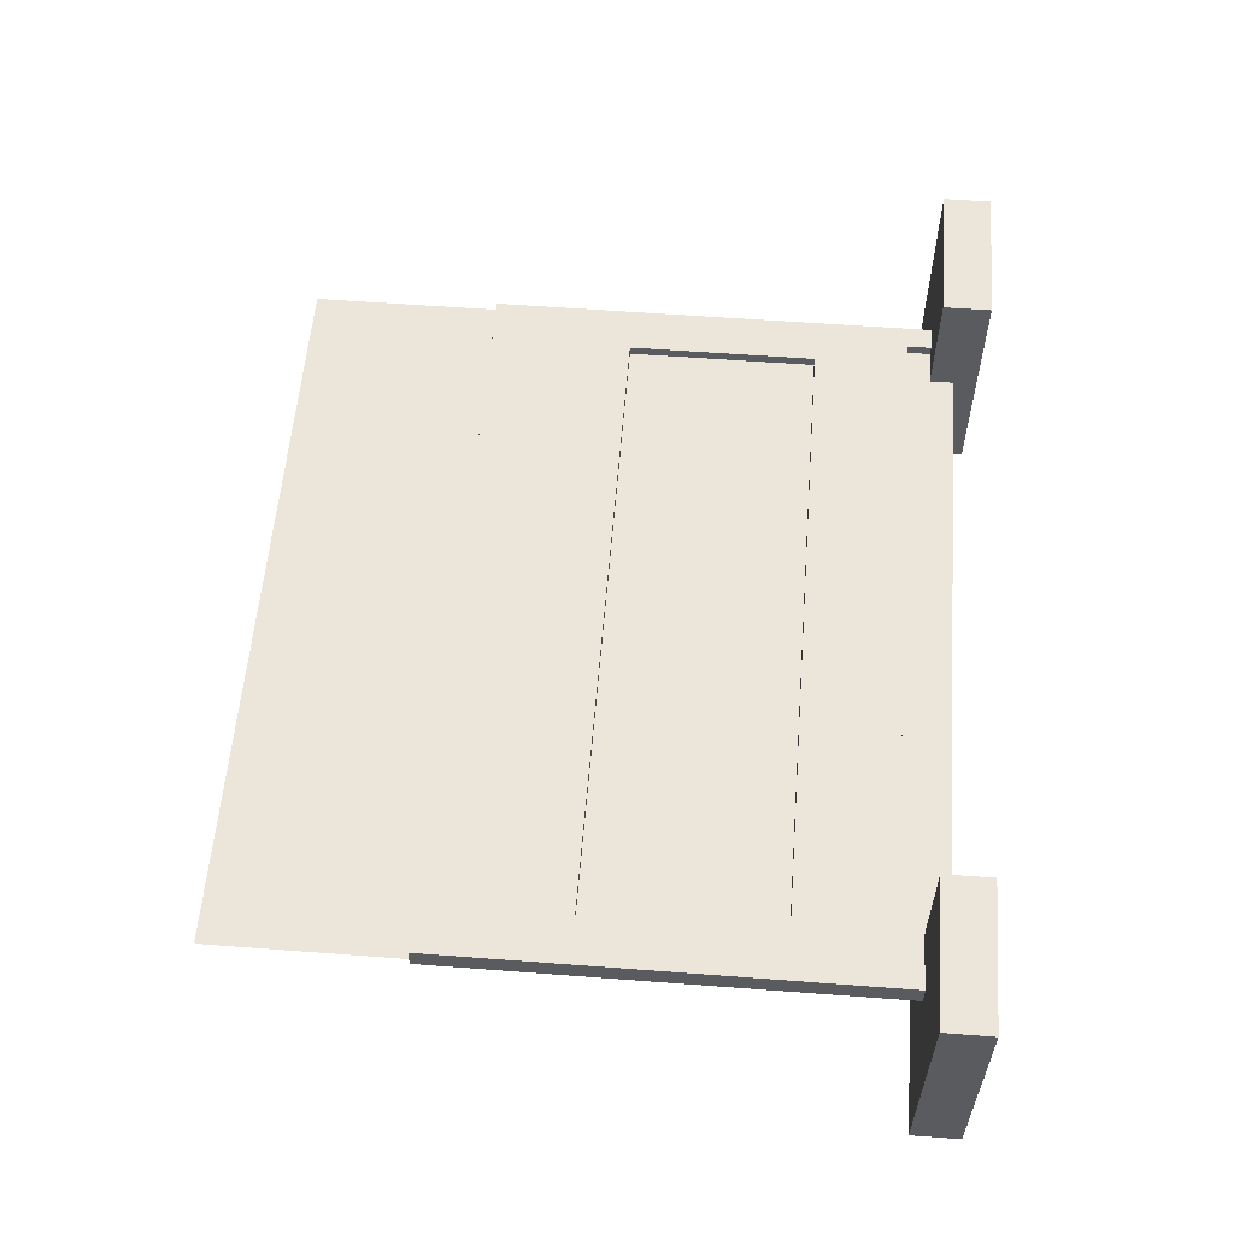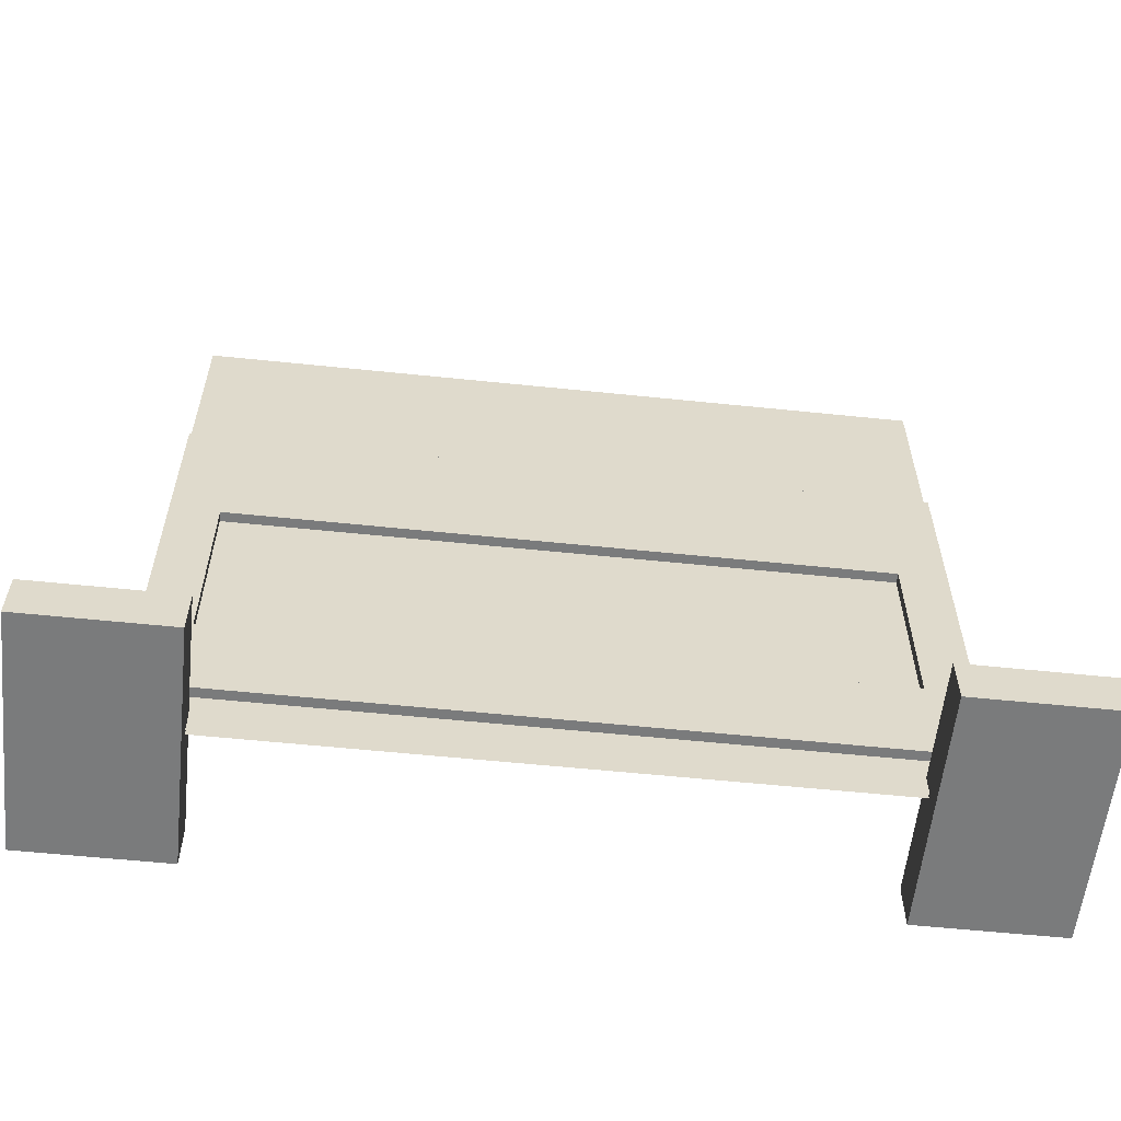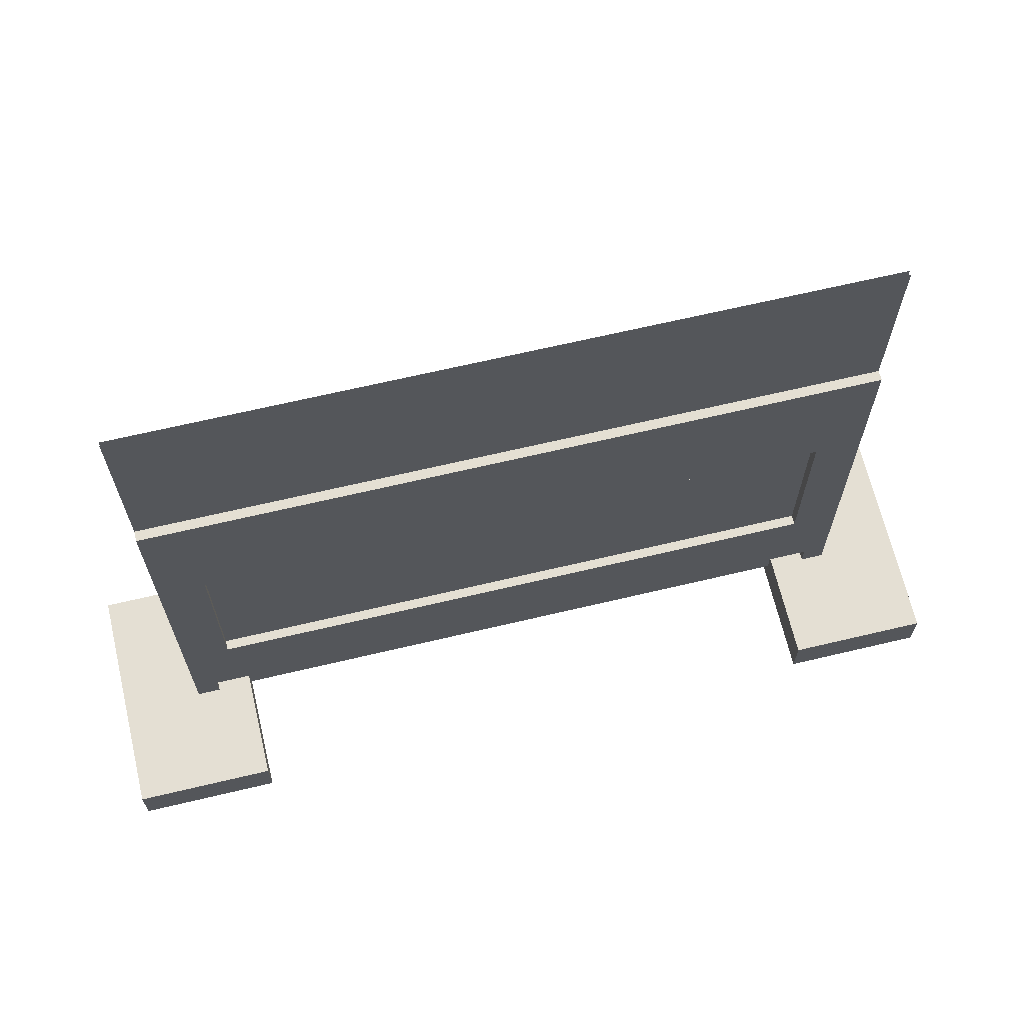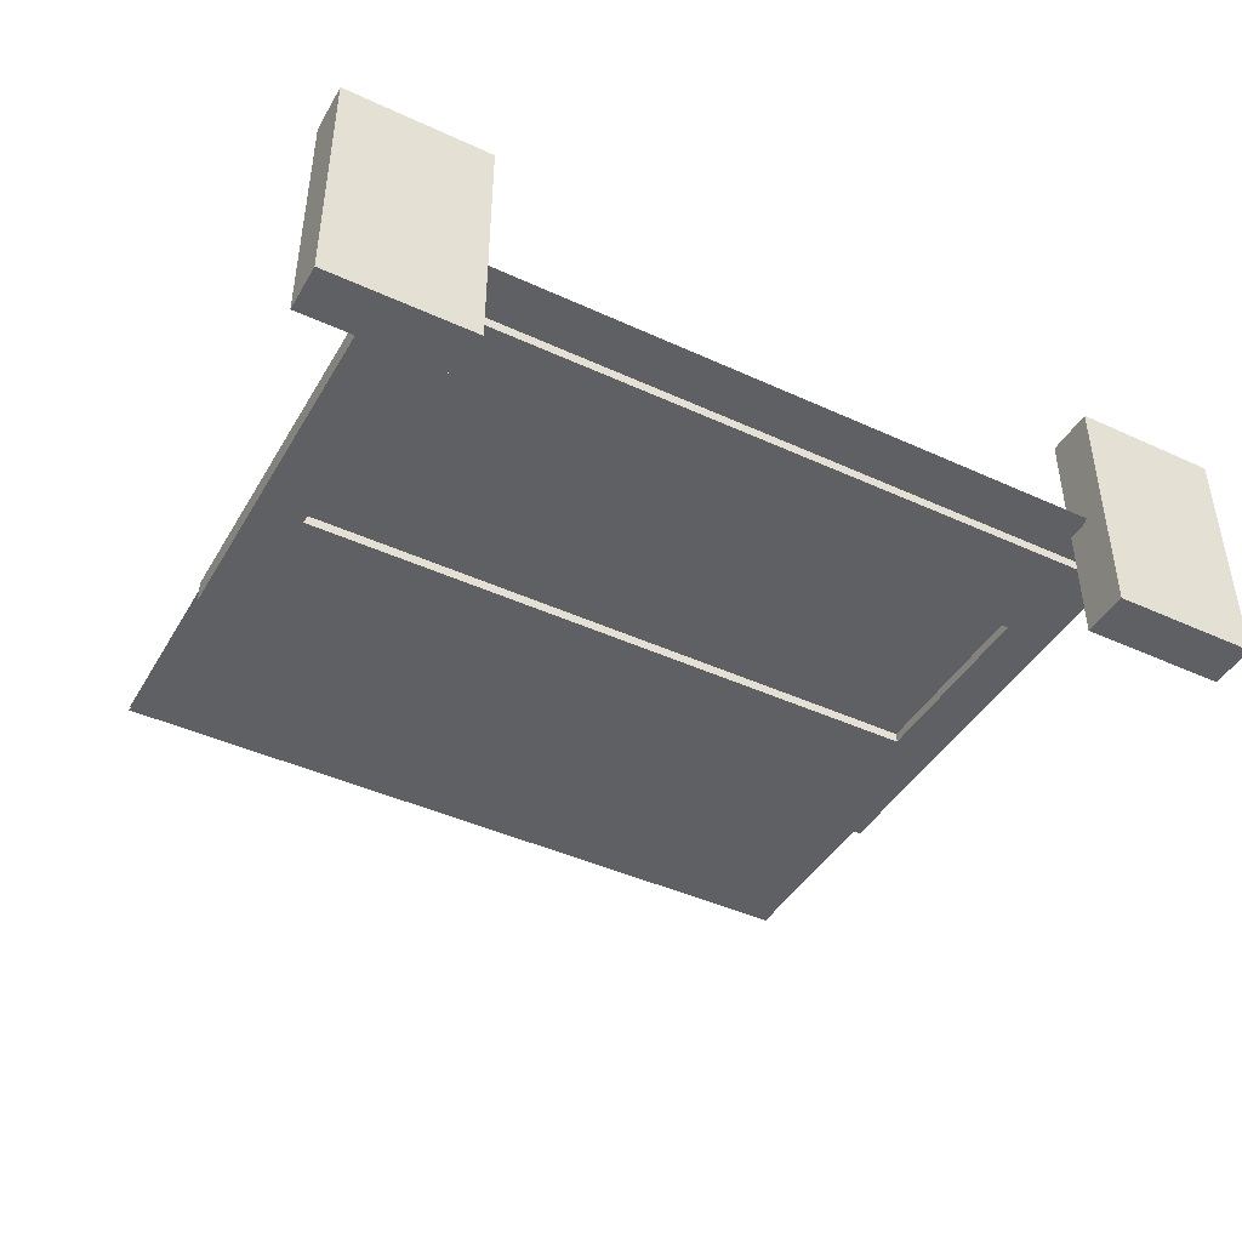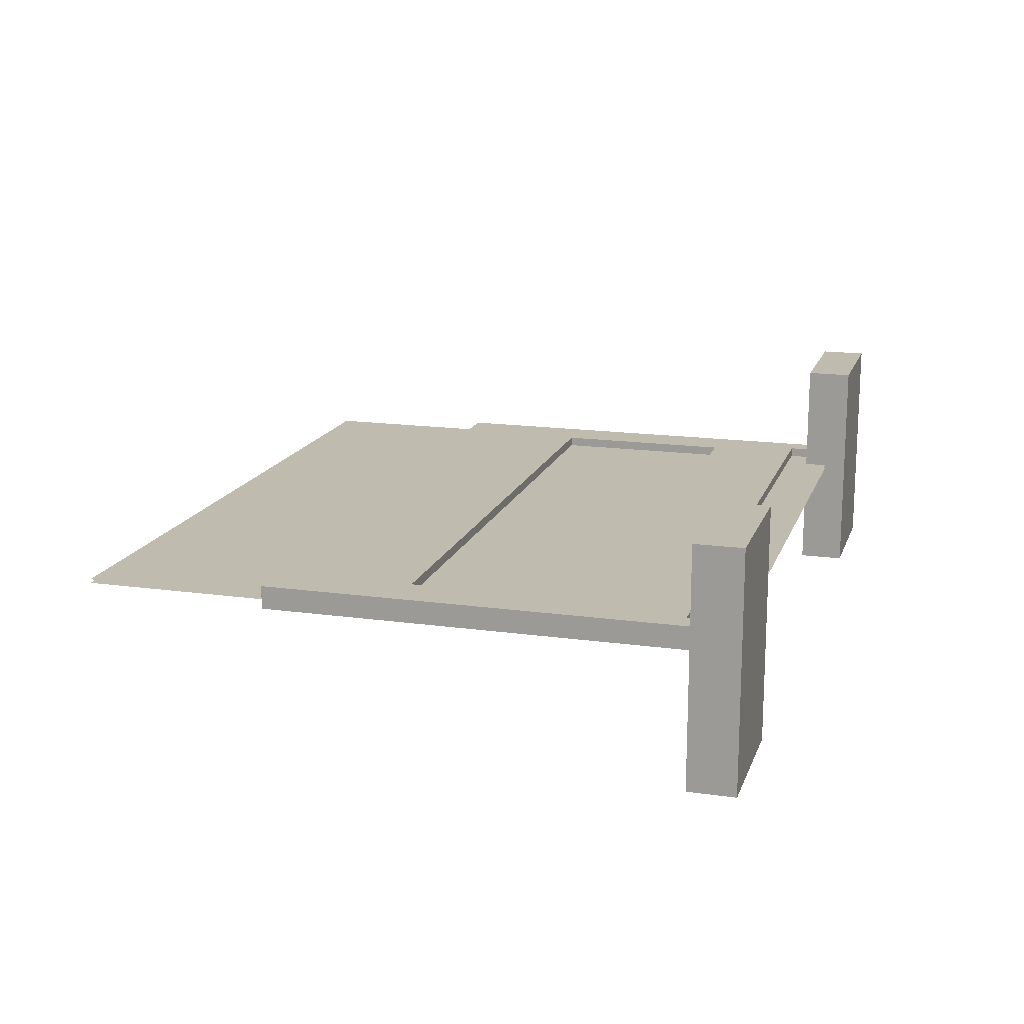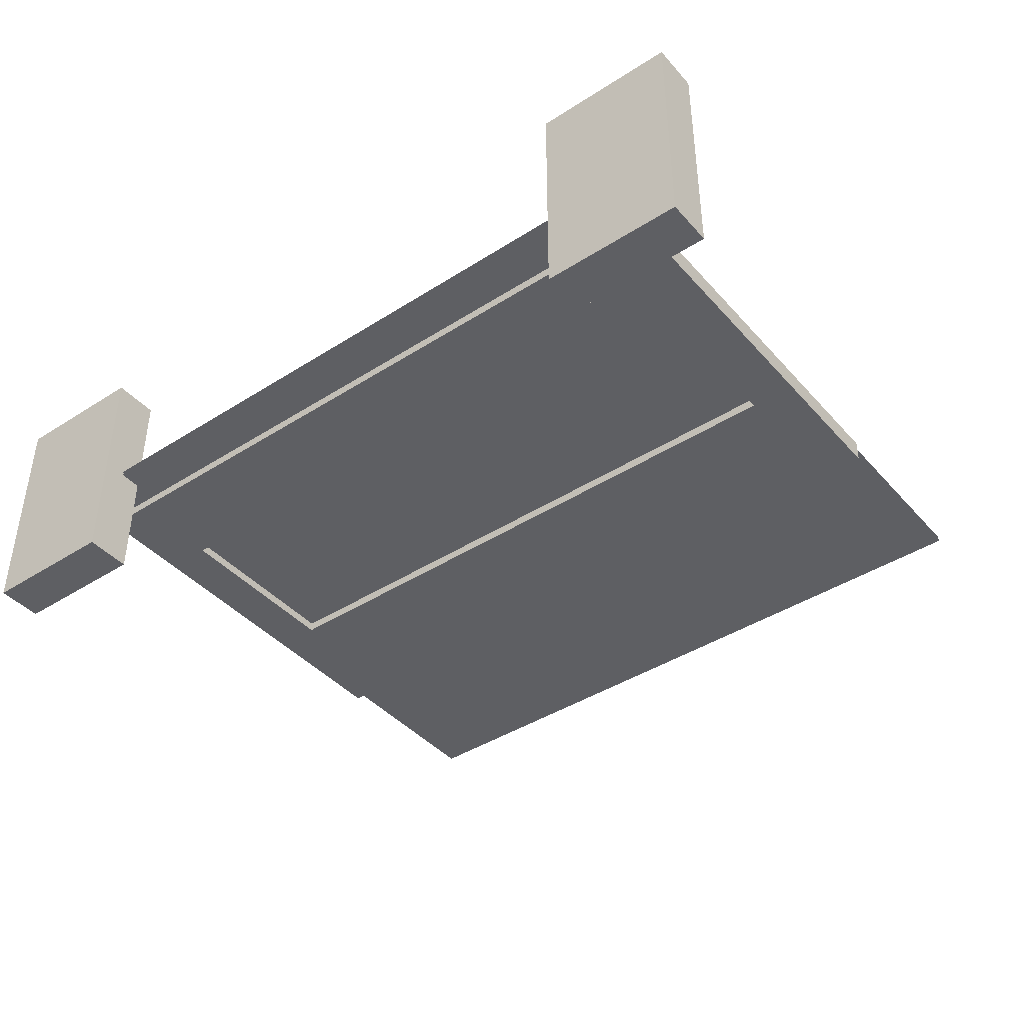
<metadata>
{"format":"obj","ext":"obj","renderer":"f3d","projection":"perspective","resolution":1024,"background":"white","views":[{"elev":57.6,"azim":-85.5,"up":"+Z"},{"elev":-58.3,"azim":-6.1,"up":"+Y"},{"elev":66.6,"azim":166.6,"up":"+Y"},{"elev":-43.3,"azim":-28.5,"up":"+Z"},{"elev":16.0,"azim":-73.8,"up":"+Z"},{"elev":-41.7,"azim":37.6,"up":"+Z"}]}
</metadata>
<code>
g 1
v -1.188 -0.5 0.3125
v -1.188 -0.375 0.3125
v -1.188 -0.5 -0.3125
v -1.188 -0.375 -0.3125
v -0.8125 -0.5 0.3125
v -0.8125 -0.375 0.3125
v -0.8125 -0.5 -0.3125
v -0.8125 -0.375 -0.3125
v 0.8125 -0.5 0.3125
v 0.8125 -0.375 0.3125
v 0.8125 -0.5 -0.3125
v 0.8125 -0.375 -0.3125
v 1.188 -0.5 0.3125
v 1.188 -0.375 0.3125
v 1.188 -0.5 -0.3125
v 1.188 -0.375 -0.3125
f 2 3 1
f 4 7 3
f 8 5 7
f 6 1 5
f 7 1 3
f 4 6 8
f 10 11 9
f 12 15 11
f 16 13 15
f 14 9 13
f 15 9 11
f 12 14 16
f 2 4 3
f 4 8 7
f 8 6 5
f 6 2 1
f 7 5 1
f 4 2 6
f 10 12 11
f 12 16 15
f 16 14 13
f 14 10 9
f 15 13 9
f 12 10 14
g 2
v 0.9688 0.8125 -0.03125
v 0.9688 -0.4375 -0.03125
v 0.9688 0.8125 0.03125
v 0.9688 -0.4375 0.03125
v -0.9688 0.8125 -0.03125
v -0.9688 -0.4375 -0.03125
v -0.9688 0.8125 0.03125
v -0.9688 -0.4375 0.03125
v 0.8438 -0.0625 0.03125
v 0.8438 0.4375 0.03125
v -0.8438 -0.0625 0.03125
v -0.8438 0.4375 0.03125
v -0.8438 -0.0625 -0.03125
v -0.8438 0.4375 -0.03125
v 0.8438 -0.0625 -0.03125
v 0.8438 0.4375 -0.03125
v -0.9062 -0.3125 0.03125
v -0.9062 -0.4375 0.03125
v 0.9062 -0.3125 0.03125
v 0.9062 -0.4375 0.03125
v -0.9062 -0.4375 -0.03125
v 0.9062 -0.4375 -0.03125
v 0.9062 -0.3125 -0.03125
v -0.9062 -0.3125 -0.03125
f 21 19 17
f 25 27 33
f 24 28 23
f 23 22 24
f 17 20 18
f 18 32 17
f 29 31 39
f 28 32 26
f 27 30 28
f 27 31 29
f 25 32 31
f 33 39 35
f 40 34 37
f 35 38 36
f 21 23 19
f 36 20 35
f 20 19 26
f 35 20 25
f 19 23 28
f 19 28 26
f 24 34 33
f 20 26 25
f 27 24 33
f 33 35 25
f 24 27 28
f 23 21 22
f 17 19 20
f 18 31 32
f 37 22 40
f 22 21 30
f 40 22 29
f 21 17 32
f 21 32 30
f 18 38 39
f 22 30 29
f 31 18 39
f 39 40 29
f 28 30 32
f 27 29 30
f 27 25 31
f 25 26 32
f 33 40 39
f 40 33 34
f 35 39 38
g 3
v -0.9688 -0.4375 0.005
v -0.9688 1.312 0.005
v -0.9688 -0.4375 -0.005
v -0.9688 1.312 -0.005
v 0.9688 -0.4375 0.005
v 0.9688 1.312 0.005
v 0.9688 -0.4375 -0.005
v 0.9688 1.312 -0.005
f 44 47 43
f 46 41 45
f 44 48 47
f 46 42 41

</code>
